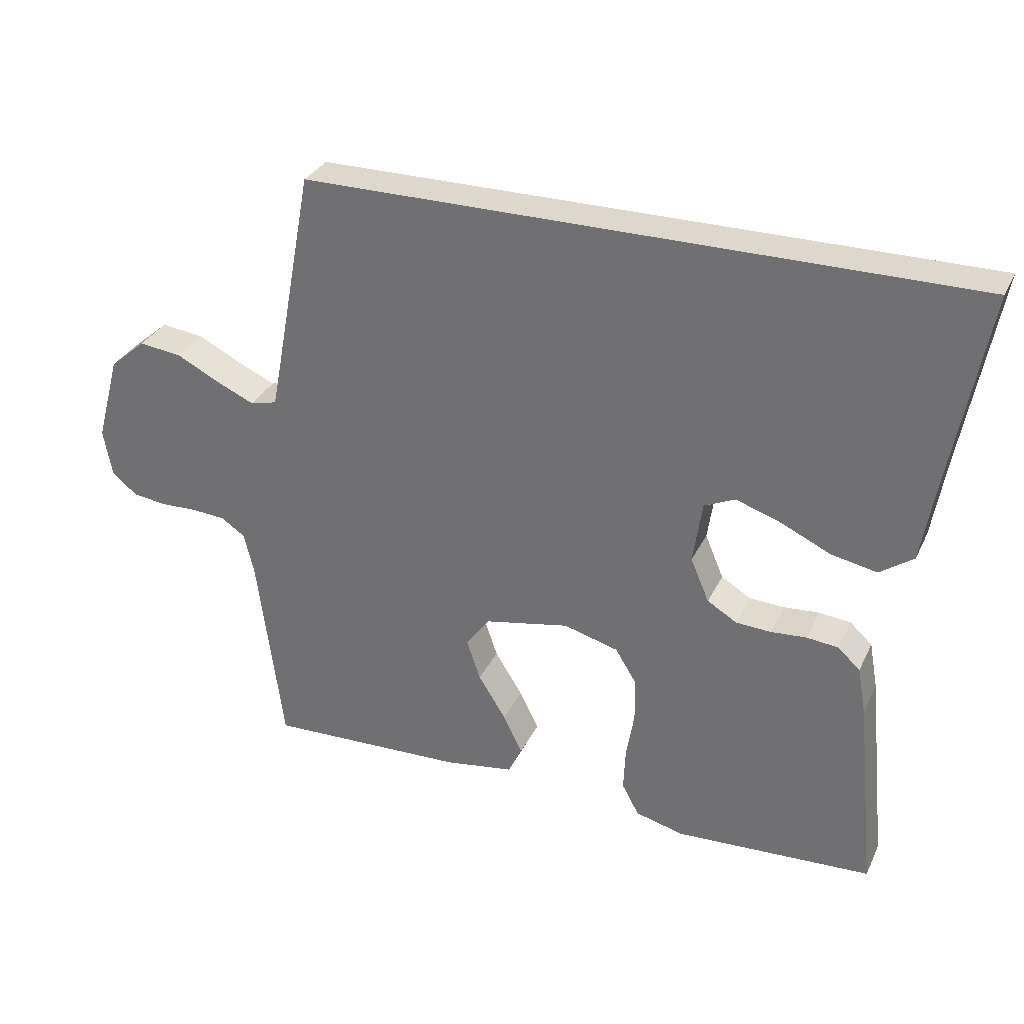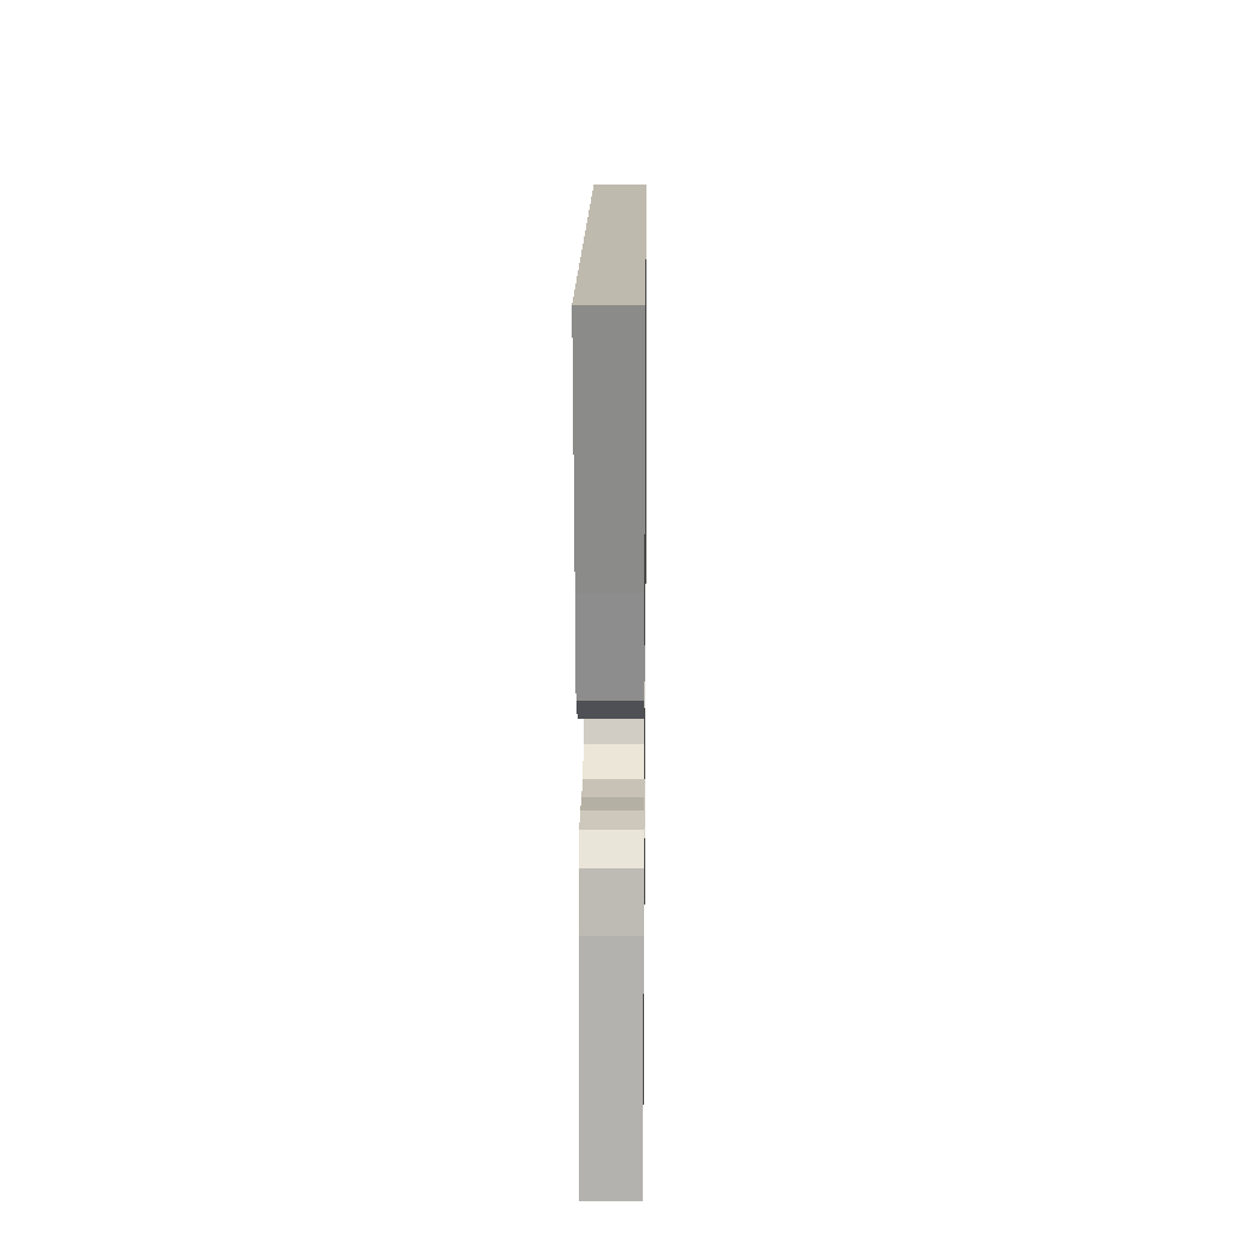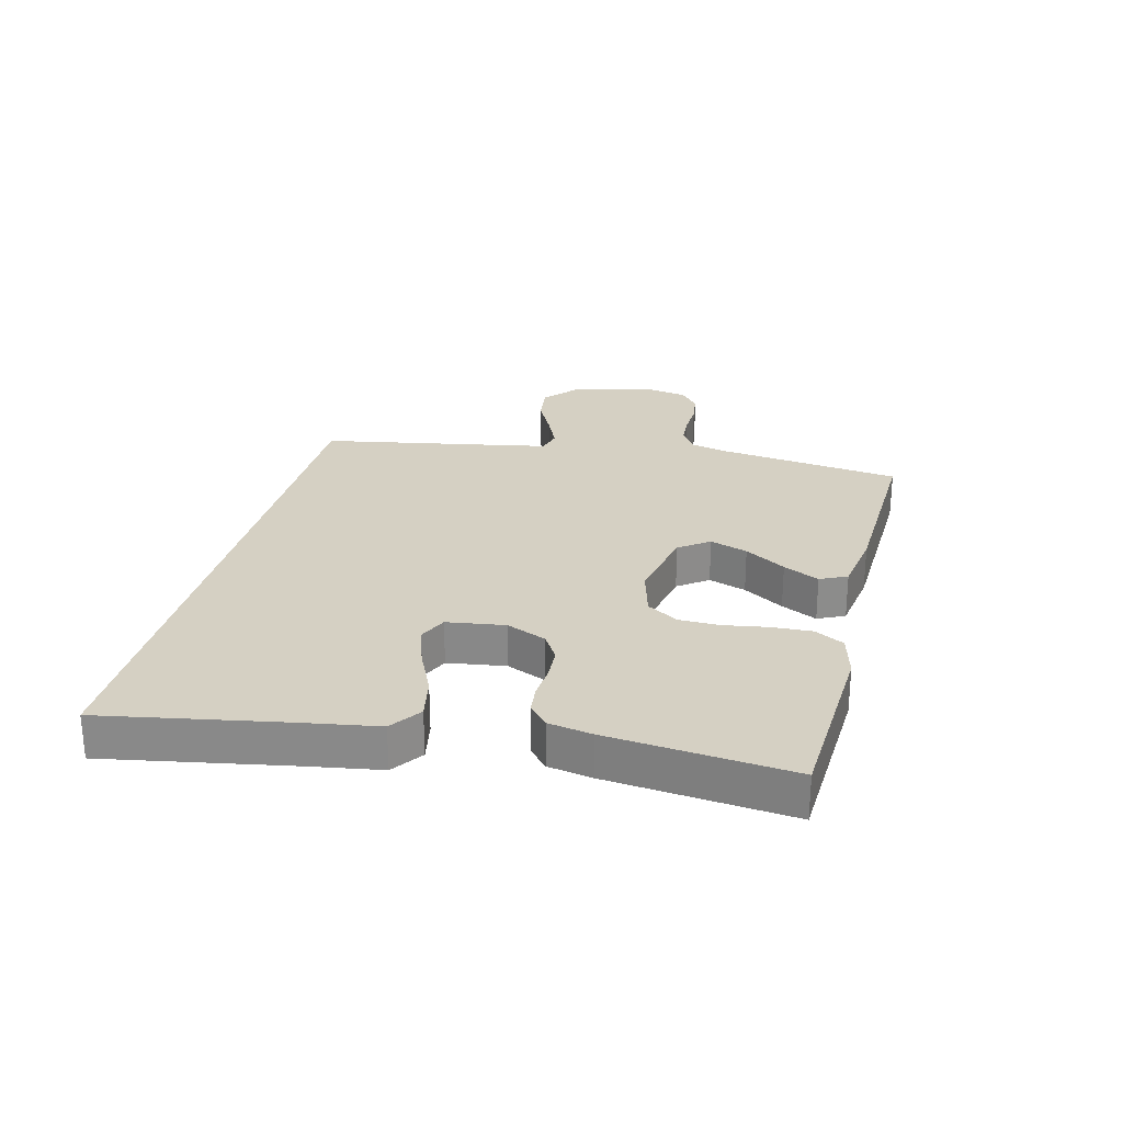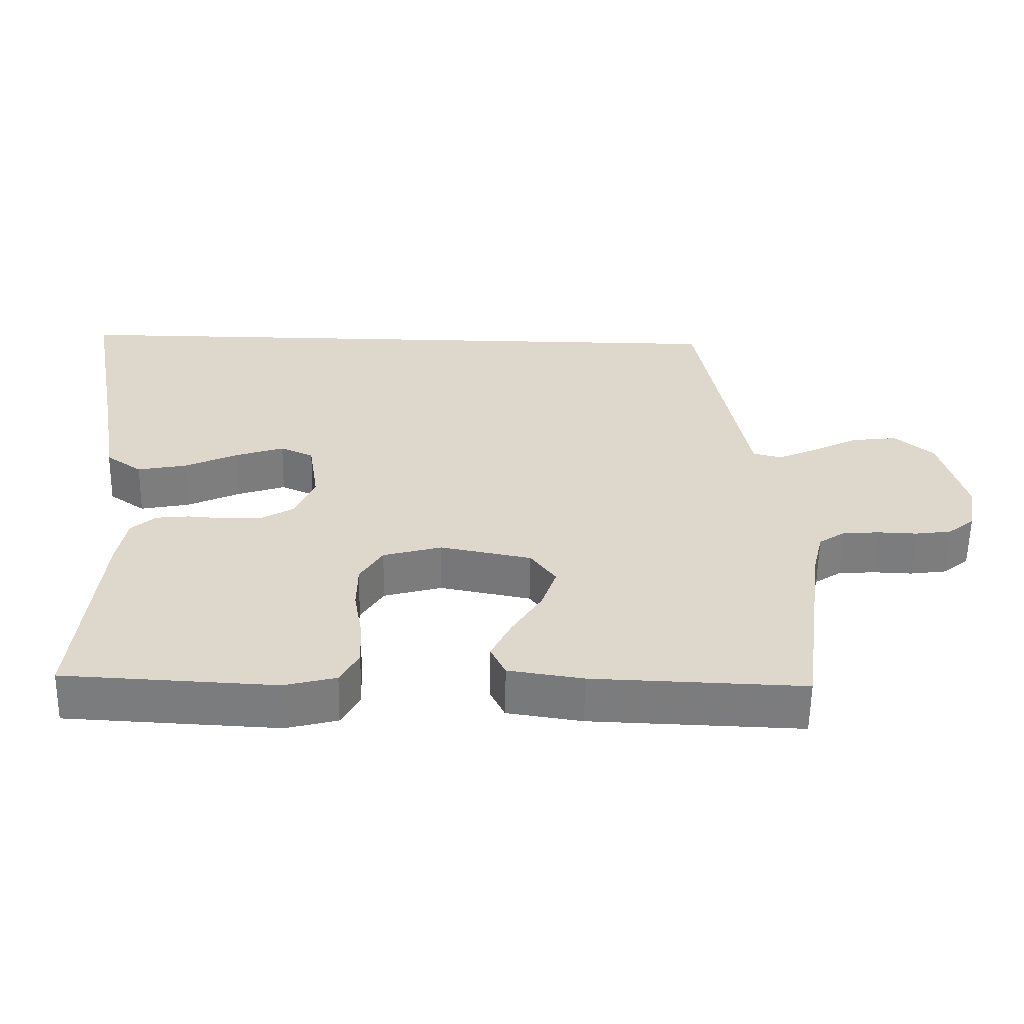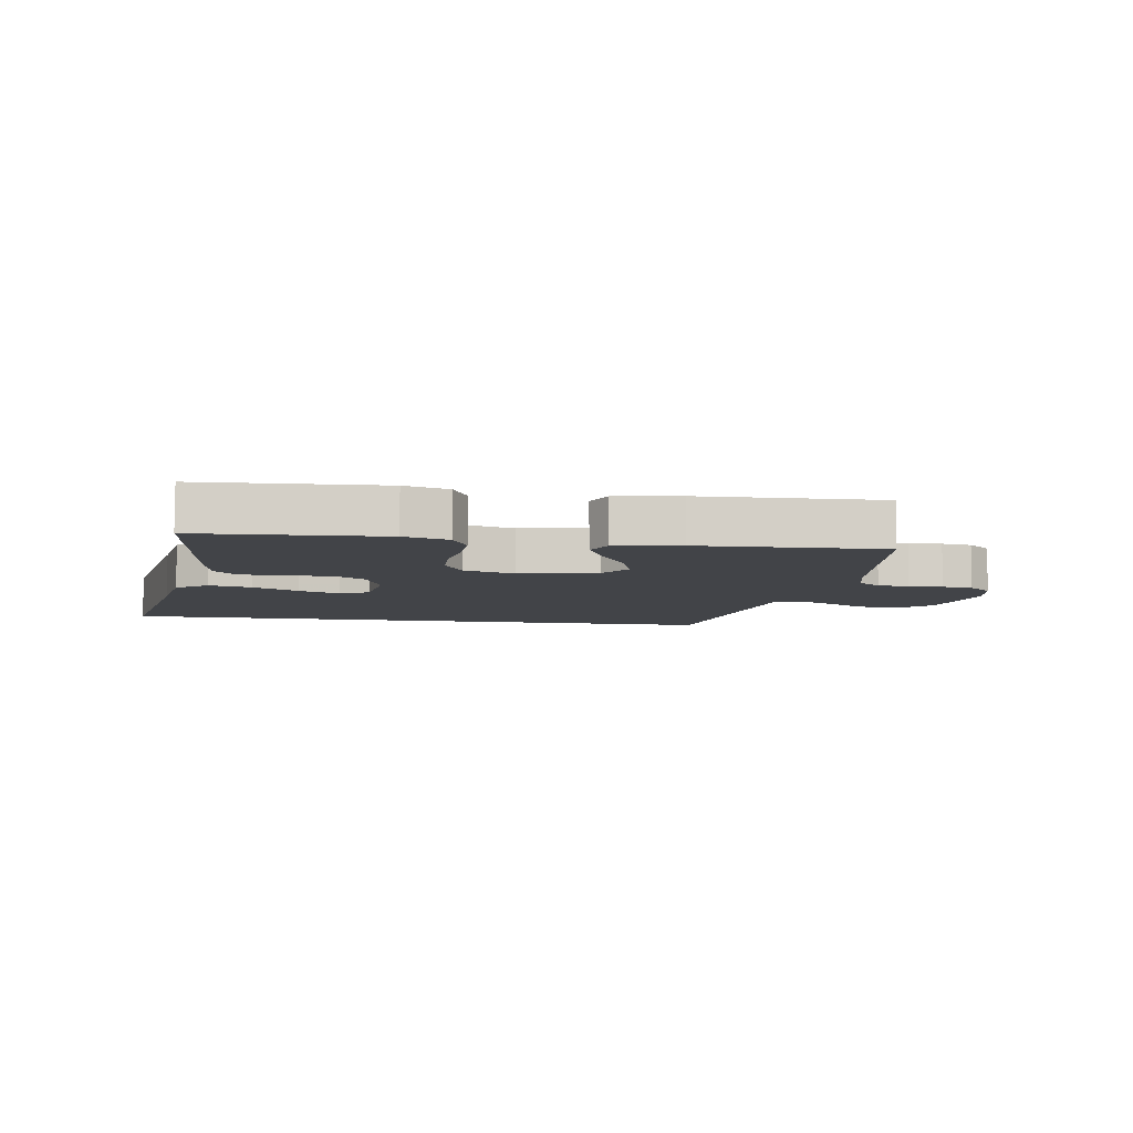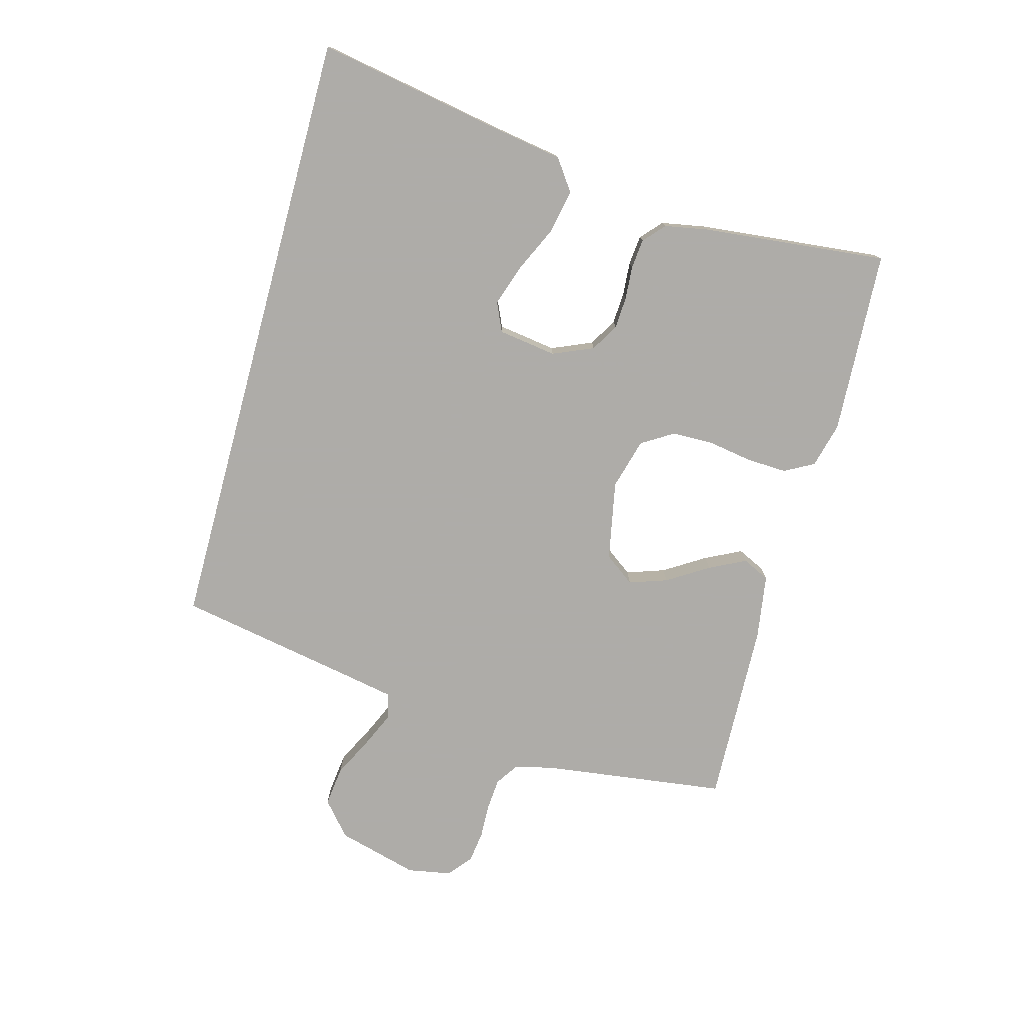
<metadata>
{"format":"obj","ext":"obj","renderer":"f3d","projection":"perspective","resolution":1024,"background":"white","views":[{"elev":31.4,"azim":22.2,"up":"+Z"},{"elev":15.8,"azim":90.7,"up":"+Z"},{"elev":26.2,"azim":104.3,"up":"+Y"},{"elev":-58.9,"azim":179.0,"up":"+Z"},{"elev":-7.9,"azim":171.6,"up":"+Y"},{"elev":-77.0,"azim":74.9,"up":"+Y"}]}
</metadata>
<code>
v -0.41 0.07 0.5
v 0.595 0.07 0.5
v 0.54 0.07 0.2
v 0.52 0.07 0.08
v 0.469 0.07 0.044
v 0.399 0.07 0.058
v 0.324 0.07 0.093
v 0.256 0.07 0.116
v 0.209 0.07 0.095
v 0.195 0.07 0
v 0.223 0.07 -0.066
v 0.268 0.07 -0.093
v 0.321 0.07 -0.096
v 0.375 0.07 -0.092
v 0.423 0.07 -0.097
v 0.457 0.07 -0.128
v 0.47 0.07 -0.2
v 0.5 0.07 -0.5
v 0.2 0.07 -0.515
v 0.127 0.07 -0.496
v 0.101 0.07 -0.448
v 0.104 0.07 -0.382
v 0.116 0.07 -0.31
v 0.115 0.07 -0.243
v 0.083 0.07 -0.191
v 0 0.07 -0.168
v -0.129 0.07 -0.193
v -0.165 0.07 -0.242
v -0.144 0.07 -0.304
v -0.102 0.07 -0.371
v -0.073 0.07 -0.43
v -0.094 0.07 -0.474
v -0.2 0.07 -0.49
v -0.5 0.07 -0.5
v -0.539 0.07 -0.2
v -0.554 0.07 -0.137
v -0.591 0.07 -0.112
v -0.643 0.07 -0.108
v -0.699 0.07 -0.11
v -0.75 0.07 -0.103
v -0.788 0.07 -0.072
v -0.801 0.07 0
v -0.765 0.07 0.132
v -0.71 0.07 0.179
v -0.645 0.07 0.171
v -0.58 0.07 0.138
v -0.522 0.07 0.112
v -0.481 0.07 0.122
v -0.466 0.07 0.2
v -0.41 0 0.5
v 0.595 0 0.5
v 0.54 0 0.2
v 0.52 0 0.08
v 0.469 0 0.044
v 0.399 0 0.058
v 0.324 0 0.093
v 0.256 0 0.116
v 0.209 0 0.095
v 0.195 0 0
v 0.223 0 -0.066
v 0.268 0 -0.093
v 0.321 0 -0.096
v 0.375 0 -0.092
v 0.423 0 -0.097
v 0.457 0 -0.128
v 0.47 0 -0.2
v 0.5 0 -0.5
v 0.2 0 -0.515
v 0.127 0 -0.496
v 0.101 0 -0.448
v 0.104 0 -0.382
v 0.116 0 -0.31
v 0.115 0 -0.243
v 0.083 0 -0.191
v 0 0 -0.168
v -0.129 0 -0.193
v -0.165 0 -0.242
v -0.144 0 -0.304
v -0.102 0 -0.371
v -0.073 0 -0.43
v -0.094 0 -0.474
v -0.2 0 -0.49
v -0.5 0 -0.5
v -0.539 0 -0.2
v -0.554 0 -0.137
v -0.591 0 -0.112
v -0.643 0 -0.108
v -0.699 0 -0.11
v -0.75 0 -0.103
v -0.788 0 -0.072
v -0.801 0 0
v -0.765 0 0.132
v -0.71 0 0.179
v -0.645 0 0.171
v -0.58 0 0.138
v -0.522 0 0.112
v -0.481 0 0.122
v -0.466 0 0.2
f 44 45 46
f 43 44 46
f 42 43 46
f 41 42 46
f 40 41 46
f 39 40 46
f 38 39 46
f 37 38 46 47
f 36 37 47 48
f 33 34 35
f 32 33 35
f 31 32 35
f 30 31 35
f 29 30 35
f 35 36 48
f 29 35 48
f 28 29 48
f 21 22 23
f 20 21 23
f 19 20 23
f 18 19 23
f 17 18 23
f 16 17 23
f 15 16 23
f 14 15 23
f 13 14 23
f 12 13 23 24
f 11 12 24 25
f 5 6 7
f 4 5 7
f 3 4 7
f 3 7 8
f 2 3 8
f 1 2 8
f 49 1 8
f 27 28 48 49
f 26 27 49
f 25 26 49
f 11 25 49
f 10 11 49
f 9 10 49
f 8 9 49
f 95 94 93
f 95 93 92
f 95 92 91
f 95 91 90
f 95 90 89
f 95 89 88
f 95 88 87
f 96 95 87 86
f 97 96 86 85
f 84 83 82
f 84 82 81
f 84 81 80
f 84 80 79
f 84 79 78
f 97 85 84
f 97 84 78
f 97 78 77
f 72 71 70
f 72 70 69
f 72 69 68
f 72 68 67
f 72 67 66
f 72 66 65
f 72 65 64
f 72 64 63
f 72 63 62
f 73 72 62 61
f 74 73 61 60
f 56 55 54
f 56 54 53
f 56 53 52
f 57 56 52
f 57 52 51
f 57 51 50
f 57 50 98
f 98 97 77 76
f 98 76 75
f 98 75 74
f 98 74 60
f 98 60 59
f 98 59 58
f 98 58 57
f 1 50 51 2
f 2 51 52 3
f 3 52 53 4
f 4 53 54 5
f 5 54 55 6
f 6 55 56 7
f 7 56 57 8
f 8 57 58 9
f 9 58 59 10
f 10 59 60 11
f 11 60 61 12
f 12 61 62 13
f 13 62 63 14
f 14 63 64 15
f 15 64 65 16
f 16 65 66 17
f 17 66 67 18
f 18 67 68 19
f 19 68 69 20
f 20 69 70 21
f 21 70 71 22
f 22 71 72 23
f 23 72 73 24
f 24 73 74 25
f 25 74 75 26
f 26 75 76 27
f 27 76 77 28
f 28 77 78 29
f 29 78 79 30
f 30 79 80 31
f 31 80 81 32
f 32 81 82 33
f 33 82 83 34
f 34 83 84 35
f 35 84 85 36
f 36 85 86 37
f 37 86 87 38
f 38 87 88 39
f 39 88 89 40
f 40 89 90 41
f 41 90 91 42
f 42 91 92 43
f 43 92 93 44
f 44 93 94 45
f 45 94 95 46
f 46 95 96 47
f 47 96 97 48
f 48 97 98 49
f 49 98 50 1

</code>
